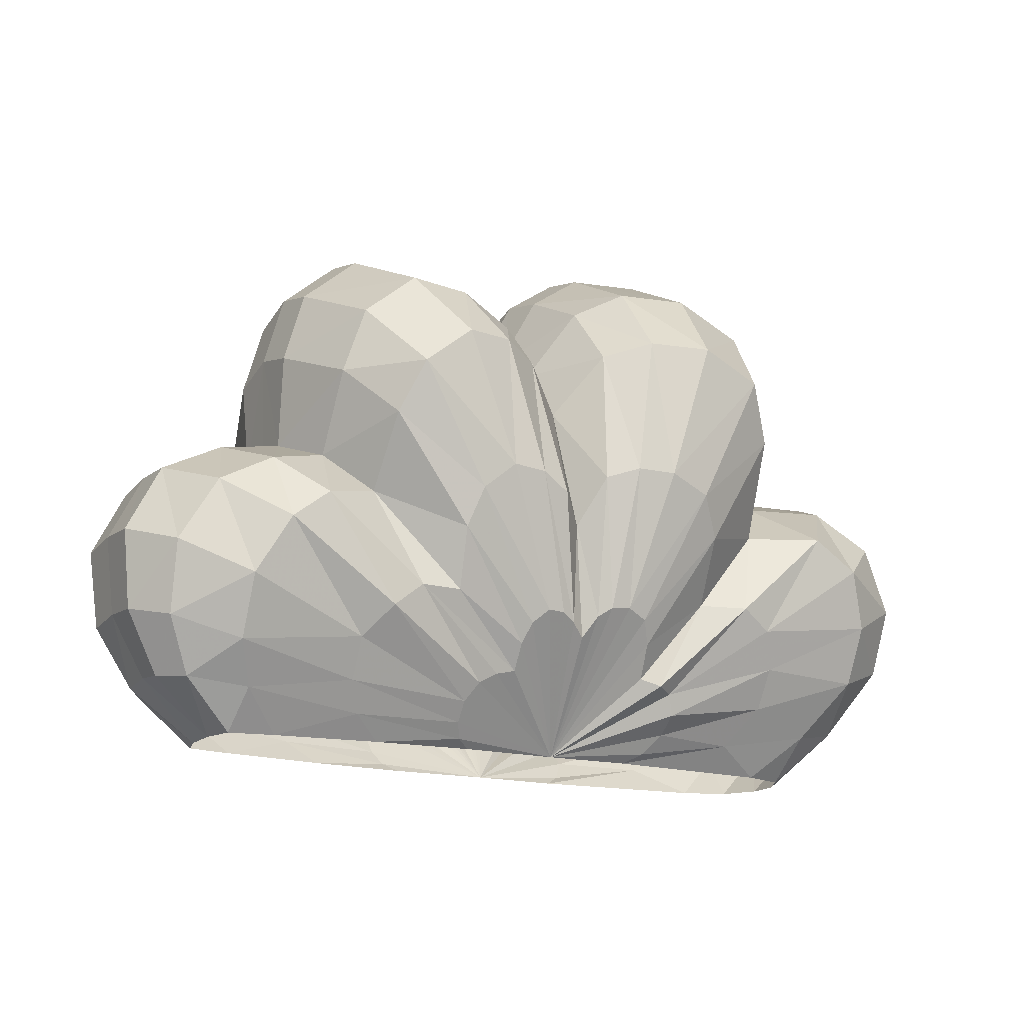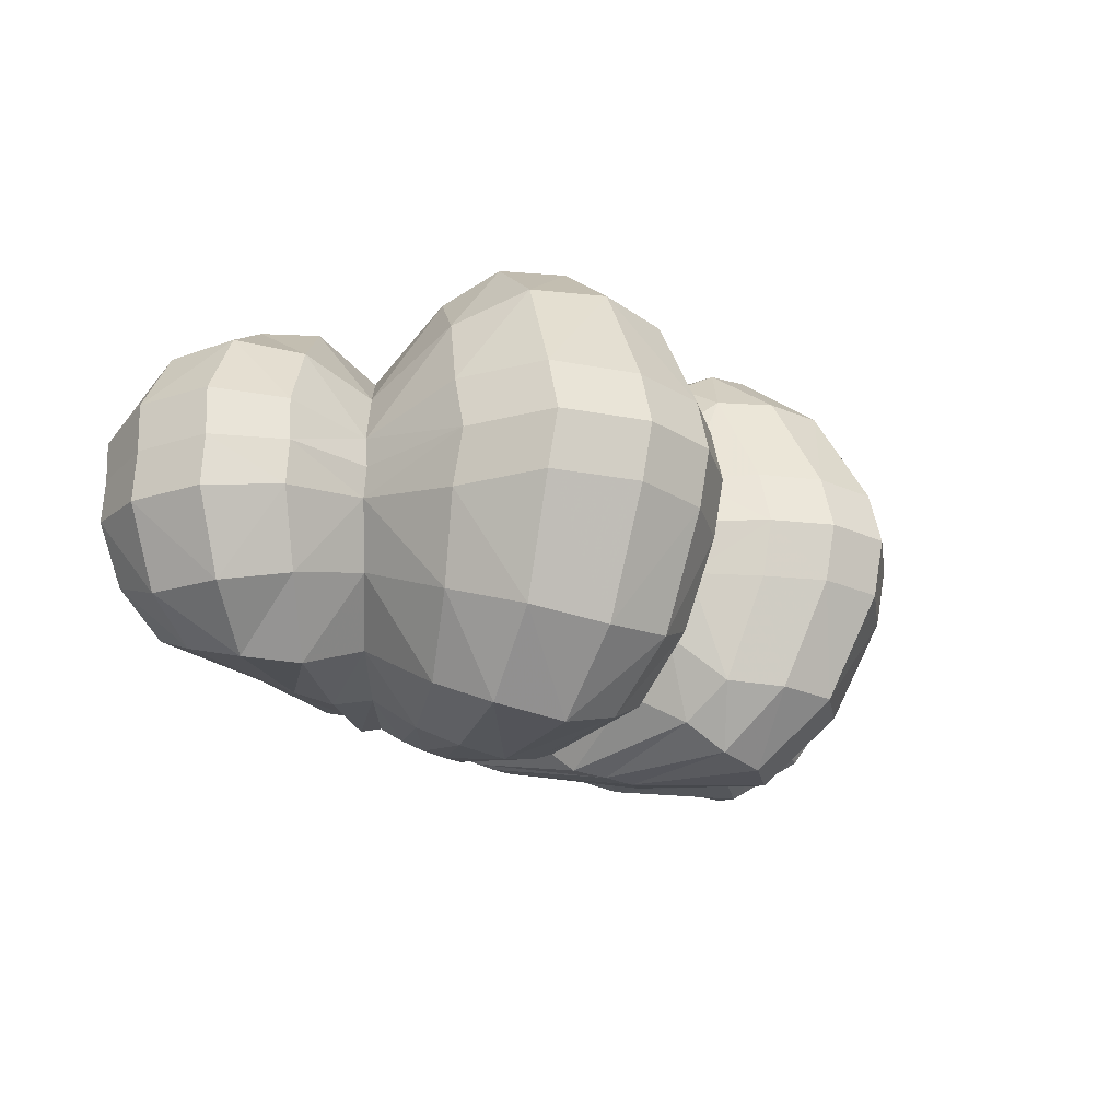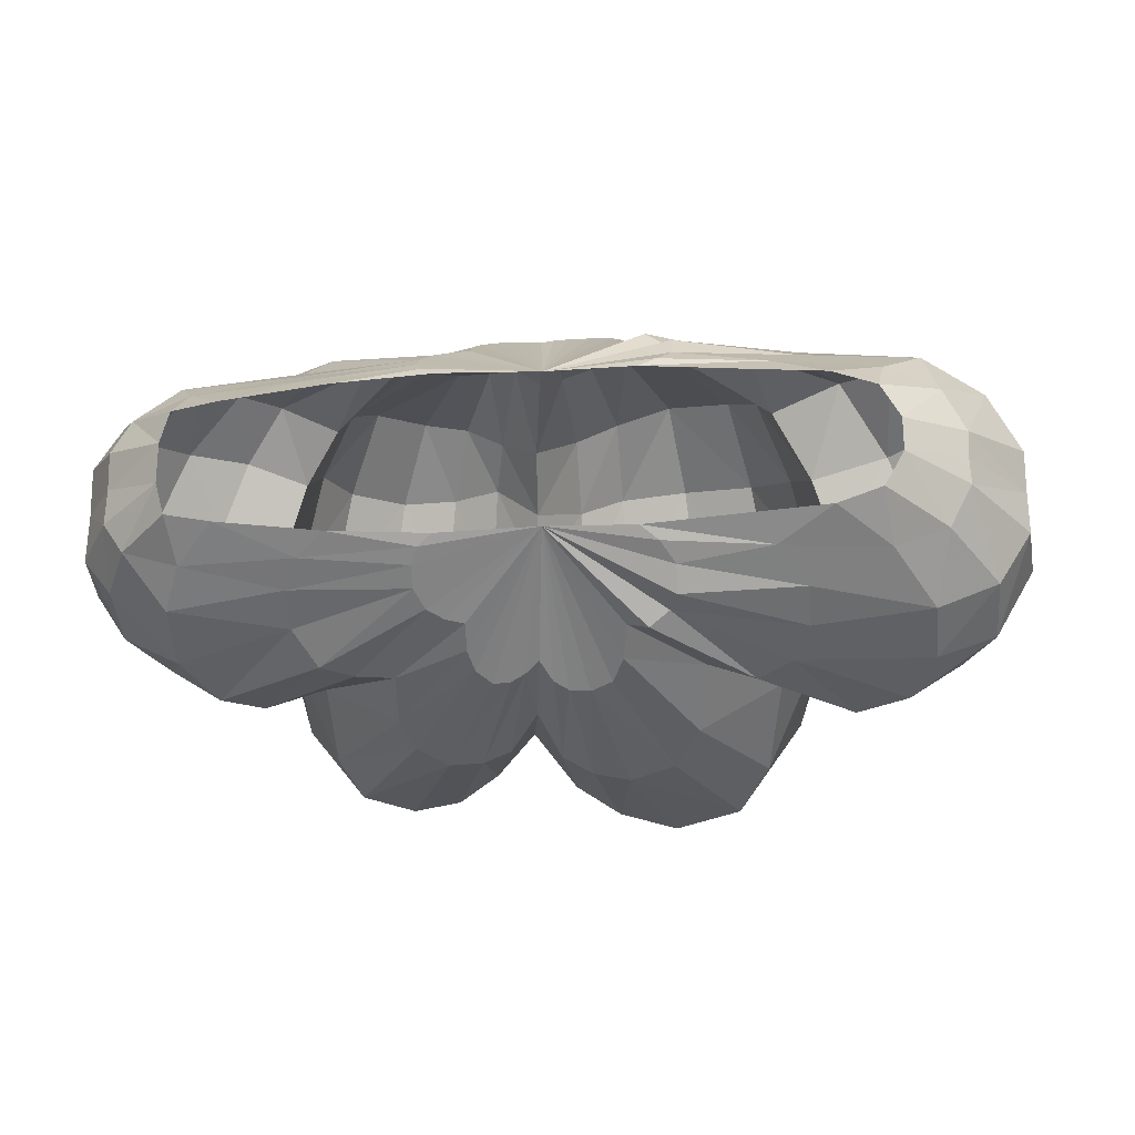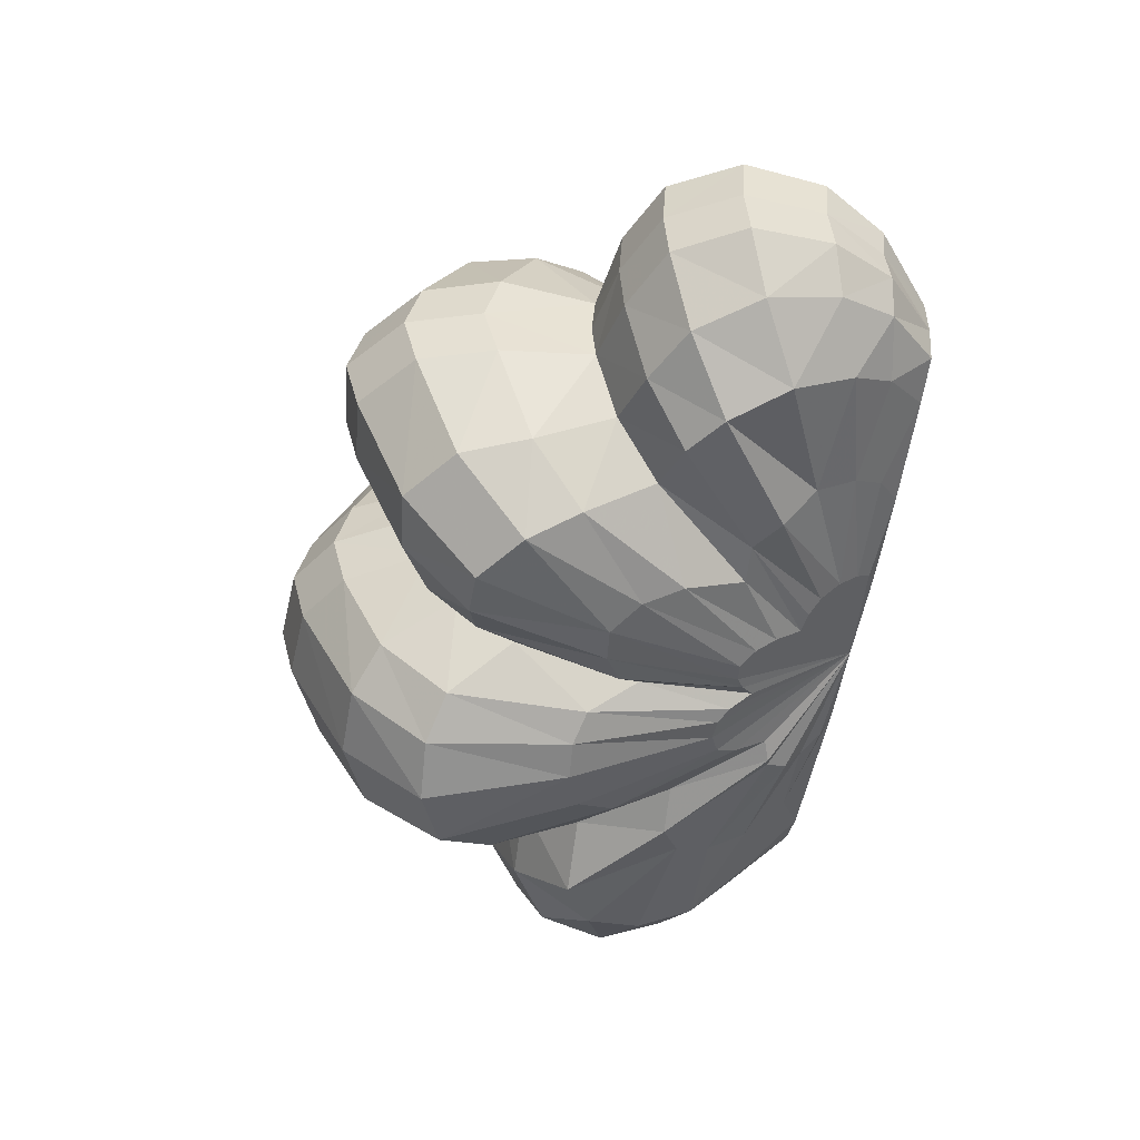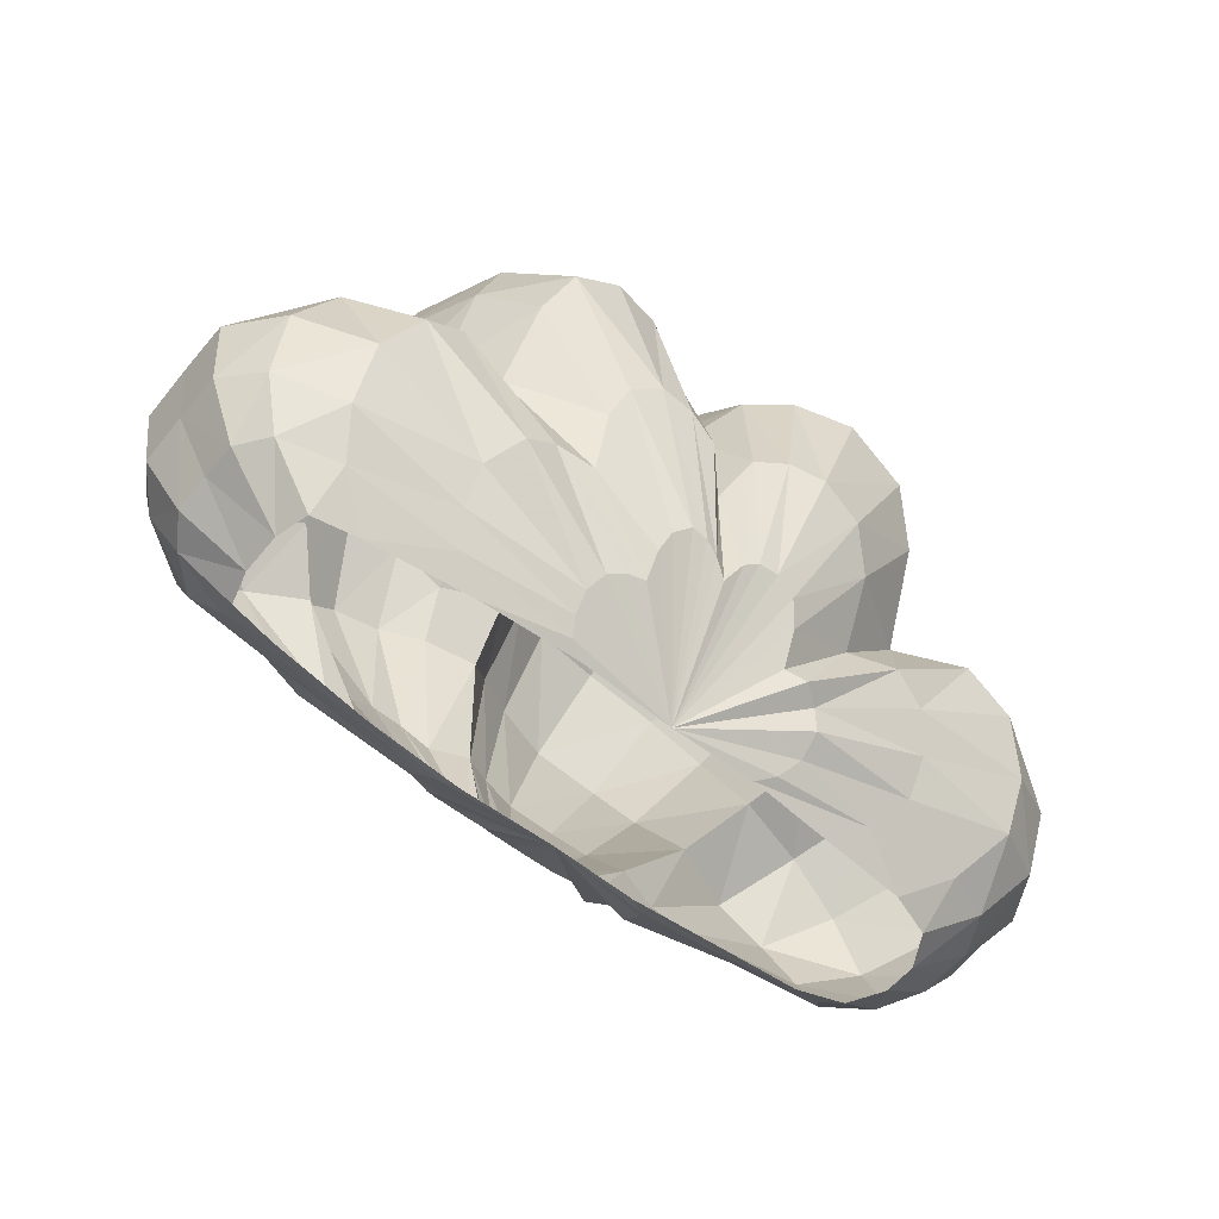
<metadata>
{"format":"obj","ext":"obj","renderer":"f3d","projection":"perspective","resolution":1024,"background":"white","views":[{"elev":-16.2,"azim":-28.9,"up":"+Y"},{"elev":-25.0,"azim":140.2,"up":"+Z"},{"elev":-22.5,"azim":5.2,"up":"+Z"},{"elev":-49.2,"azim":-98.1,"up":"+Z"},{"elev":-58.9,"azim":-39.1,"up":"+Y"}]}
</metadata>
<code>
v  -2.67 2.645 -0.2018
v  2.72 0.0332 0.01535
v  -0.5075 3.745 -0.2945
v  2.269 2.832 -0.118
v  -0.9766 4.16 -0.3299
v  -3.245 2.512 -0.3226
v  3.266 0.5177 -0.07498
v  2.087 3.801 -0.3281
v  -1.463 4.439 -0.3271
v  -3.769 2.249 -0.315
v  3.779 1.224 -0.208
v  1.71 4.522 -0.3257
v  -2.129 2.083 -1.062
v  -1.399 1.259 -1.275
v  -1.439 1.761 -1.48
v  -2.117 2.673 -1.508
v  -0.7989 3.344 -1.474
v  -0.5451 2.148 -1.64
v  -0.3022 1.939 -1.386
v  -0.4395 2.998 -1.212
v  -0.7487 0.6538 -1.054
v  -1.735 1.271 -1.246
v  -0.9076 0.6183 -1.027
v  -2.687 0.0332 -0.3682
v  -1.79 0.0332 -0.4831
v  -2.038 0.2317 -0.621
v  -3.02 0.3745 -0.5971
v  0.6729 0.0332 -0.527
v  1.426 0.0332 -0.4675
v  1.722 0.2582 -0.6397
v  0.8209 0.1138 -0.6291
v  1.739 2.16 -1.111
v  1.132 1.428 -1.18
v  1.536 1.419 -1.319
v  2.344 2.161 -1.38
v  1.608 2.946 -1.602
v  1.045 1.961 -1.563
v  -0.09352 1.145 -1.385
v  -0.1349 2.349 -1.636
v  -0.1912 0.9661 -1.271
v  -2.944 1.704 -1.265
v  -1.99 1.067 -1.236
v  -2.618 1.958 -1.258
v  2.965 0.9164 -0.9532
v  1.965 0.5952 -0.8577
v  2.623 0.4138 -0.6252
v  1.342 3.406 -1.842
v  0.8231 2.284 -1.763
v  -0.7115 1.037 -1.315
v  -1.343 2.09 -1.613
v  -0.7596 0.8691 -1.205
v  -3.198 1.226 -1.102
v  -2.179 0.8179 -0.9924
v  -3.185 0.7216 -0.8419
v  -2.164 0.4842 -0.7883
v  2.979 1.415 -1.182
v  1.969 0.9363 -1.059
v  2.777 1.909 -1.352
v  1.828 1.253 -1.232
v  0.7721 3.613 -1.927
v  0.4398 2.416 -1.835
v  0.2709 3.633 -1.774
v  0.1253 2.434 -1.765
v  -0.1082 3.507 -1.552
v  -0.5835 1.152 -1.388
v  -1.087 2.312 -1.695
v  -0.4383 1.142 -1.383
v  -0.7964 2.289 -1.689
v  -0.3127 1.072 -1.339
v  -0.07926 0.0332 -0.5116
v  -2.458 3.112 -1.101
v  -2.462 2.45 -0.7141
v  -0.4749 3.492 -0.803
v  -0.8938 3.761 -1.187
v  -2.982 2.307 -0.8842
v  -0.9349 0.0332 -0.5361
v  -1.059 0.1004 -0.6179
v  -3.506 0.452 -0.4282
v  -3.071 0.0332 -0.2932
v  2.179 0.0332 -0.4098
v  2.556 0.0332 -0.2775
v  3.074 0.4972 -0.446
v  0.5261 0.7011 -1.088
v  0.7041 0.6436 -1.141
v  2.756 2.602 -0.8446
v  2.076 2.608 -0.6513
v  0.4825 0.972 -1.273
v  1.904 3.48 -1.042
v  -0.1134 4.079 -1.059
v  -1.046 0.5398 -0.9685
v  -3.456 2.052 -0.8777
v  0.9421 0.2781 -0.7644
v  3.49 1.115 -0.6849
v  0.3834 1.163 -1.395
v  1.533 4.064 -1.266
v  -1.96 3.097 -1.719
v  -2.29 3.672 -1.173
v  -1.13 0.388 -0.852
v  -3.753 1.524 -0.7587
v  -1.122 0.2237 -0.7206
v  -3.726 0.9206 -0.5834
v  0.9383 0.4285 -0.9556
v  3.498 1.686 -0.9242
v  0.8741 0.6059 -1.017
v  3.26 2.275 -0.9416
v  0.1983 1.241 -1.443
v  0.8903 4.298 -1.342
v  0.02521 1.226 -1.434
v  0.2783 4.275 -1.27
v  -1.556 3.429 -1.759
v  -1.842 4.05 -1.213
v  -1.151 3.436 -1.688
v  -1.334 4.009 -1.21
v  -2.693 3.429 -0.327
v  -3.686 0.4822 -0.1621
v  -3.147 0.0332 -0.01827
v  3.021 2.833 -0.2312
v  -0.1315 4.443 -0.3285
v  -2.515 4.054 -0.3258
v  -2.023 4.481 -0.3254
v  -3.984 1.001 -0.2613
v  -4.061 1.674 -0.3036
v  3.591 2.485 -0.2852
v  3.853 1.87 -0.283
v  0.3271 4.764 -0.3259
v  0.996 4.822 -0.3249
v  -2.129 2.083 1.376
v  -2.117 2.673 1.822
v  -1.439 1.761 1.794
v  -1.399 1.259 1.59
v  -0.7989 3.344 1.788
v  -0.4395 2.998 1.526
v  -0.3022 1.939 1.7
v  -0.5451 2.148 1.954
v  -0.7487 0.6538 1.368
v  -0.9076 0.6183 1.342
v  -1.735 1.271 1.561
v  -2.687 0.0332 0.6823
v  -3.02 0.3745 0.9113
v  -2.038 0.2317 0.9352
v  -1.79 0.0332 0.7973
v  0.6729 0.0332 0.8411
v  0.8209 0.1138 0.9433
v  1.722 0.2582 0.9539
v  1.426 0.0332 0.7817
v  1.739 2.16 1.426
v  2.344 2.161 1.694
v  1.536 1.419 1.633
v  1.132 1.428 1.494
v  1.608 2.946 1.916
v  1.045 1.961 1.877
v  -0.09352 1.145 1.699
v  -0.1912 0.9661 1.585
v  -0.1349 2.349 1.95
v  -2.944 1.704 1.579
v  -2.618 1.958 1.573
v  -1.99 1.067 1.55
v  2.965 0.9164 1.267
v  2.623 0.4138 0.9394
v  1.965 0.5952 1.172
v  1.342 3.406 2.157
v  0.8231 2.284 2.077
v  -0.7115 1.037 1.63
v  -0.7596 0.869 1.519
v  -1.343 2.09 1.927
v  -3.198 1.226 1.416
v  -2.179 0.8179 1.307
v  -3.185 0.7216 1.156
v  -2.164 0.4842 1.102
v  2.979 1.415 1.496
v  1.969 0.9363 1.374
v  2.777 1.909 1.666
v  1.828 1.253 1.546
v  0.7721 3.613 2.241
v  0.4398 2.416 2.149
v  0.2709 3.633 2.088
v  0.1253 2.434 2.079
v  -0.1082 3.507 1.866
v  -0.5835 1.152 1.703
v  -1.087 2.312 2.009
v  -0.4383 1.142 1.697
v  -0.7964 2.289 2.003
v  -0.3127 1.072 1.653
v  -0.07926 0.0332 0.8258
v  -2.462 2.45 1.028
v  -2.458 3.112 1.416
v  -0.8938 3.761 1.501
v  -0.4749 3.492 1.117
v  -2.982 2.307 1.198
v  -0.9349 0.0332 0.8502
v  -1.059 0.1004 0.9321
v  -3.071 0.0332 0.6073
v  -3.506 0.452 0.7424
v  2.179 0.0332 0.724
v  3.074 0.4972 0.7601
v  2.556 0.0332 0.5917
v  0.5261 0.7011 1.402
v  0.7041 0.6436 1.456
v  2.076 2.608 0.9655
v  2.756 2.602 1.159
v  0.4825 0.972 1.587
v  1.904 3.48 1.356
v  -0.1134 4.079 1.373
v  -1.046 0.5398 1.283
v  -3.456 2.052 1.192
v  0.9421 0.2781 1.079
v  3.49 1.115 0.9991
v  0.3834 1.163 1.709
v  1.533 4.064 1.58
v  -1.96 3.097 2.034
v  -2.29 3.672 1.488
v  -1.13 0.388 1.166
v  -3.753 1.524 1.073
v  -1.122 0.2237 1.035
v  -3.726 0.9206 0.8975
v  0.9383 0.4285 1.27
v  3.498 1.686 1.238
v  0.8741 0.6059 1.331
v  3.26 2.275 1.256
v  0.1983 1.241 1.757
v  0.8903 4.298 1.656
v  0.02521 1.226 1.749
v  0.2783 4.275 1.584
v  -1.556 3.429 2.073
v  -1.842 4.05 1.527
v  -1.151 3.436 2.002
v  -1.334 4.009 1.524
v  -2.67 2.645 0.5159
v  -2.693 3.429 0.6411
v  -0.9766 4.16 0.644
v  -0.5075 3.745 0.6086
v  -3.245 2.512 0.6368
v  -3.147 0.0332 0.3324
v  -3.686 0.4822 0.4763
v  3.266 0.5177 0.3891
v  2.72 0.0332 0.2988
v  2.269 2.832 0.4322
v  3.021 2.833 0.5454
v  2.087 3.801 0.6423
v  -0.1315 4.443 0.6427
v  -3.769 2.249 0.6291
v  3.779 1.224 0.5221
v  1.71 4.522 0.6399
v  -2.515 4.054 0.64
v  -4.061 1.674 0.6178
v  -3.984 1.001 0.5754
v  3.853 1.87 0.5972
v  3.591 2.485 0.5993
v  0.996 4.822 0.6391
v  0.3271 4.764 0.6401
v  -2.023 4.481 0.6396
v  -1.463 4.439 0.6412
v  -3.686 0.5149 0.1571
v  -3.147 0.0332 0.1571
v  -0.1315 4.566 0.1571
v  -2.515 4.177 0.1571
v  -3.984 1.033 0.1571
v  3.591 2.517 0.1571
v  3.853 1.902 0.1571
v  -2.67 2.678 0.1571
v  -0.5075 3.867 0.1571
v  2.269 2.865 0.1571
v  -0.9766 4.283 0.1571
v  2.087 3.924 0.1571
v  -1.463 4.561 0.1571
v  3.779 1.257 0.1571
v  -2.693 3.552 0.1571
v  -3.245 2.544 0.1571
v  3.021 2.866 0.1571
v  -3.769 2.281 0.1571
v  1.71 4.644 0.1571
v  -4.061 1.706 0.1571
v  0.996 4.944 0.1571
v  0.3271 4.886 0.1571
v  -2.023 4.604 0.1571
v  2.72 0.0332 0.1571
v  3.254 0.505 0.1571
g Plane013
f 13 16 15 14
f 18 17 20 19
f 21 23 22 14
f 24 27 26 25
f 28 31 30 29
f 32 35 34 33
f 37 36 32 33
f 38 40 19 39
f 42 41 43 22
f 45 44 46 30
f 48 47 36 37
f 49 51 15 50
f 53 52 41 42
f 54 52 53 55
f 27 54 55 26
f 57 56 44 45
f 59 58 56 57
f 35 58 59 34
f 61 60 47 48
f 62 60 61 63
f 64 62 63 39
f 65 49 50 66
f 67 65 66 68
f 69 67 68 18
f 21 51 70
f 14 15 51 21
f 16 13 72 71
f 69 40 70
f 69 18 19 40
f 73 20 17 74
f 72 13 43 75
f 13 14 22 43
f 23 21 70
f 76 77 70
f 25 26 77 76
f 27 24 79 78
f 81 80 46 82
f 80 29 30 46
f 31 28 70
f 83 84 70
f 33 34 84 83
f 35 32 86 85
f 87 83 70
f 87 37 33 83
f 86 32 36 88
f 64 20 73 89
f 39 19 20 64
f 40 38 70
f 90 23 70
f 90 42 22 23
f 75 43 41 91
f 92 31 70
f 92 45 30 31
f 82 46 44 93
f 94 87 70
f 94 48 37 87
f 88 36 47 95
f 96 16 71 97
f 50 15 16 96
f 51 49 70
f 98 90 70
f 98 53 42 90
f 91 41 52 99
f 100 98 70
f 55 53 98 100
f 52 54 101 99
f 77 100 70
f 26 55 100 77
f 54 27 78 101
f 102 92 70
f 102 57 45 92
f 93 44 56 103
f 104 102 70
f 104 59 57 102
f 103 56 58 105
f 84 104 70
f 34 59 104 84
f 58 35 85 105
f 106 94 70
f 106 61 48 94
f 95 47 60 107
f 108 106 70
f 63 61 106 108
f 60 62 109 107
f 38 108 70
f 39 63 108 38
f 62 64 89 109
f 110 96 97 111
f 66 50 96 110
f 49 65 70
f 113 112 110 111
f 112 68 66 110
f 65 67 70
f 74 17 112 113
f 17 18 68 112
f 67 69 70
f 71 72 1 114
f 3 73 74 5
f 1 72 75 6
f 78 79 116 115
f 2 81 82 7
f 85 86 4 117
f 4 86 88 8
f 89 73 3 118
f 6 75 91 10
f 7 82 93 11
f 8 88 95 12
f 97 71 114 119
f 10 91 99 122
f 99 101 121 122
f 101 78 115 121
f 11 93 103 124
f 124 103 105 123
f 105 85 117 123
f 12 95 107 126
f 107 109 125 126
f 109 89 118 125
f 111 97 119 120
f 9 113 111 120
f 5 74 113 9
f 3 5 263 261
f 1 6 268 260
f 116 254 253 115
f 4 8 264 262
f 3 261 255 118
f 114 267 256 119
f 115 253 257 121
f 11 124 259 266
f 123 258 259 124
f 117 269 258 123
f 120 275 265 9
f 9 265 263 5
f 127 130 129 128
f 134 133 132 131
f 135 130 137 136
f 138 141 140 139
f 142 145 144 143
f 146 149 148 147
f 151 149 146 150
f 152 154 133 153
f 157 137 156 155
f 160 144 159 158
f 162 151 150 161
f 163 165 129 164
f 167 157 155 166
f 168 169 167 166
f 139 140 169 168
f 171 160 158 170
f 173 171 170 172
f 147 148 173 172
f 175 162 161 174
f 176 177 175 174
f 178 154 177 176
f 179 180 165 163
f 181 182 180 179
f 183 134 182 181
f 135 184 164
f 130 135 164 129
f 128 186 185 127
f 183 184 153
f 183 153 133 134
f 188 187 131 132
f 185 189 156 127
f 127 156 137 130
f 136 184 135
f 190 184 191
f 141 190 191 140
f 139 193 192 138
f 196 195 159 194
f 194 159 144 145
f 143 184 142
f 197 184 198
f 149 197 198 148
f 147 200 199 146
f 201 184 197
f 201 197 149 151
f 199 202 150 146
f 178 203 188 132
f 154 178 132 133
f 153 184 152
f 204 184 136
f 204 136 137 157
f 189 205 155 156
f 206 184 143
f 206 143 144 160
f 195 207 158 159
f 208 184 201
f 208 201 151 162
f 202 209 161 150
f 210 211 186 128
f 165 210 128 129
f 164 184 163
f 212 184 204
f 212 204 157 167
f 205 213 166 155
f 214 184 212
f 169 214 212 167
f 166 213 215 168
f 191 184 214
f 140 191 214 169
f 168 215 193 139
f 216 184 206
f 216 206 160 171
f 207 217 170 158
f 218 184 216
f 218 216 171 173
f 217 219 172 170
f 198 184 218
f 148 198 218 173
f 172 219 200 147
f 220 184 208
f 220 208 162 175
f 209 221 174 161
f 222 184 220
f 177 222 220 175
f 174 221 223 176
f 152 184 222
f 154 152 222 177
f 176 223 203 178
f 224 225 211 210
f 180 224 210 165
f 163 184 179
f 227 225 224 226
f 226 224 180 182
f 179 184 181
f 187 227 226 131
f 131 226 182 134
f 181 184 183
f 186 229 228 185
f 231 230 187 188
f 228 232 189 185
f 193 234 233 192
f 236 235 195 196
f 200 238 237 199
f 237 239 202 199
f 203 240 231 188
f 232 241 205 189
f 235 242 207 195
f 239 243 209 202
f 211 244 229 186
f 241 245 213 205
f 213 245 246 215
f 215 246 234 193
f 242 247 217 207
f 247 248 219 217
f 219 248 238 200
f 243 249 221 209
f 221 249 250 223
f 223 250 240 203
f 225 251 244 211
f 252 251 225 227
f 230 252 227 187
f 1 260 267 114
f 4 262 269 117
f 10 270 268 6
f 12 271 264 8
f 122 272 270 10
f 121 257 272 122
f 126 273 271 12
f 125 274 273 126
f 118 255 274 125
f 119 256 275 120
f 236 276 277 235
f 266 277 7 11
f 263 230 231 261
f 268 232 228 260
f 233 234 253 254
f 264 239 237 262
f 231 240 255 261
f 229 244 256 267
f 234 246 257 253
f 259 247 242 266
f 248 247 259 258
f 238 248 258 269
f 251 252 265 275
f 252 230 263 265
f 228 229 267 260
f 237 238 269 262
f 241 232 268 270
f 243 239 264 271
f 245 241 270 272
f 246 245 272 257
f 249 243 271 273
f 250 249 273 274
f 240 250 274 255
f 244 251 275 256
f 2 7 277 276
f 266 242 235 277

</code>
